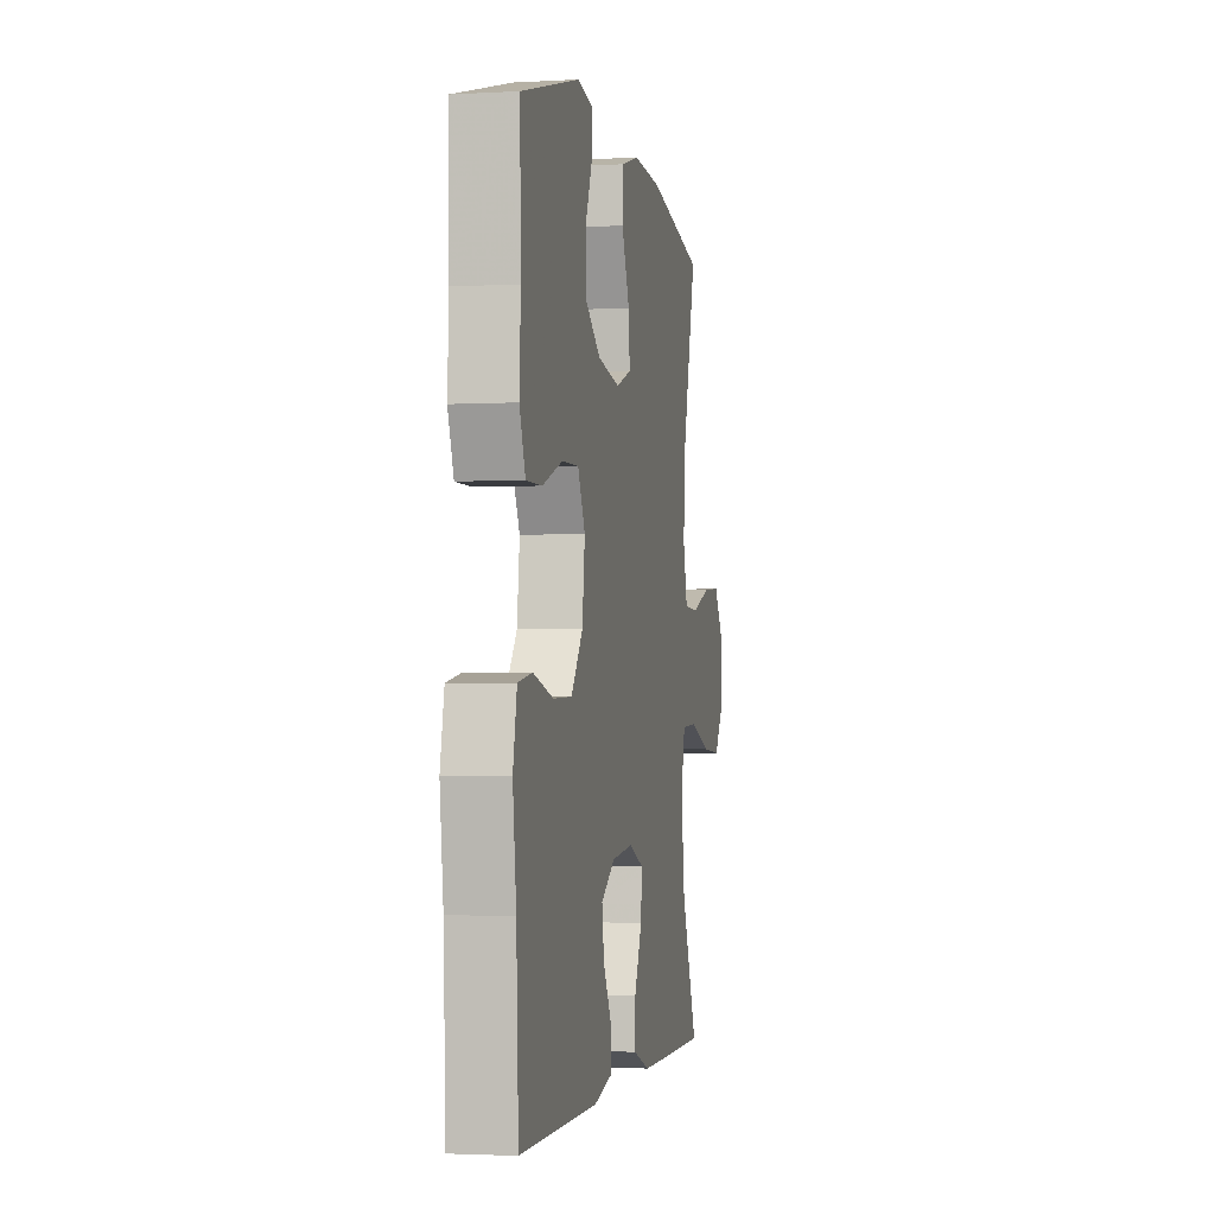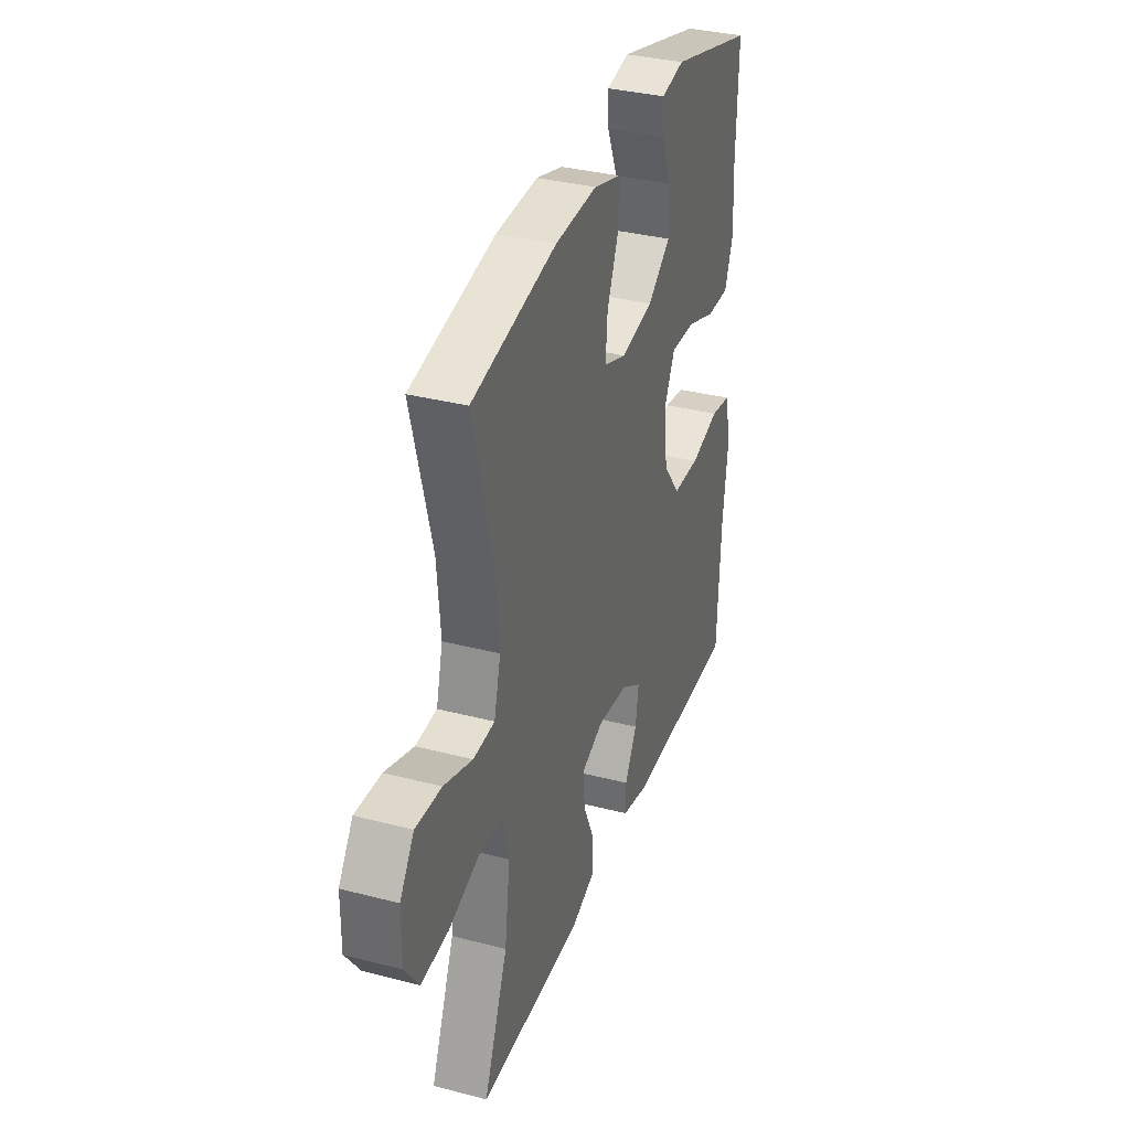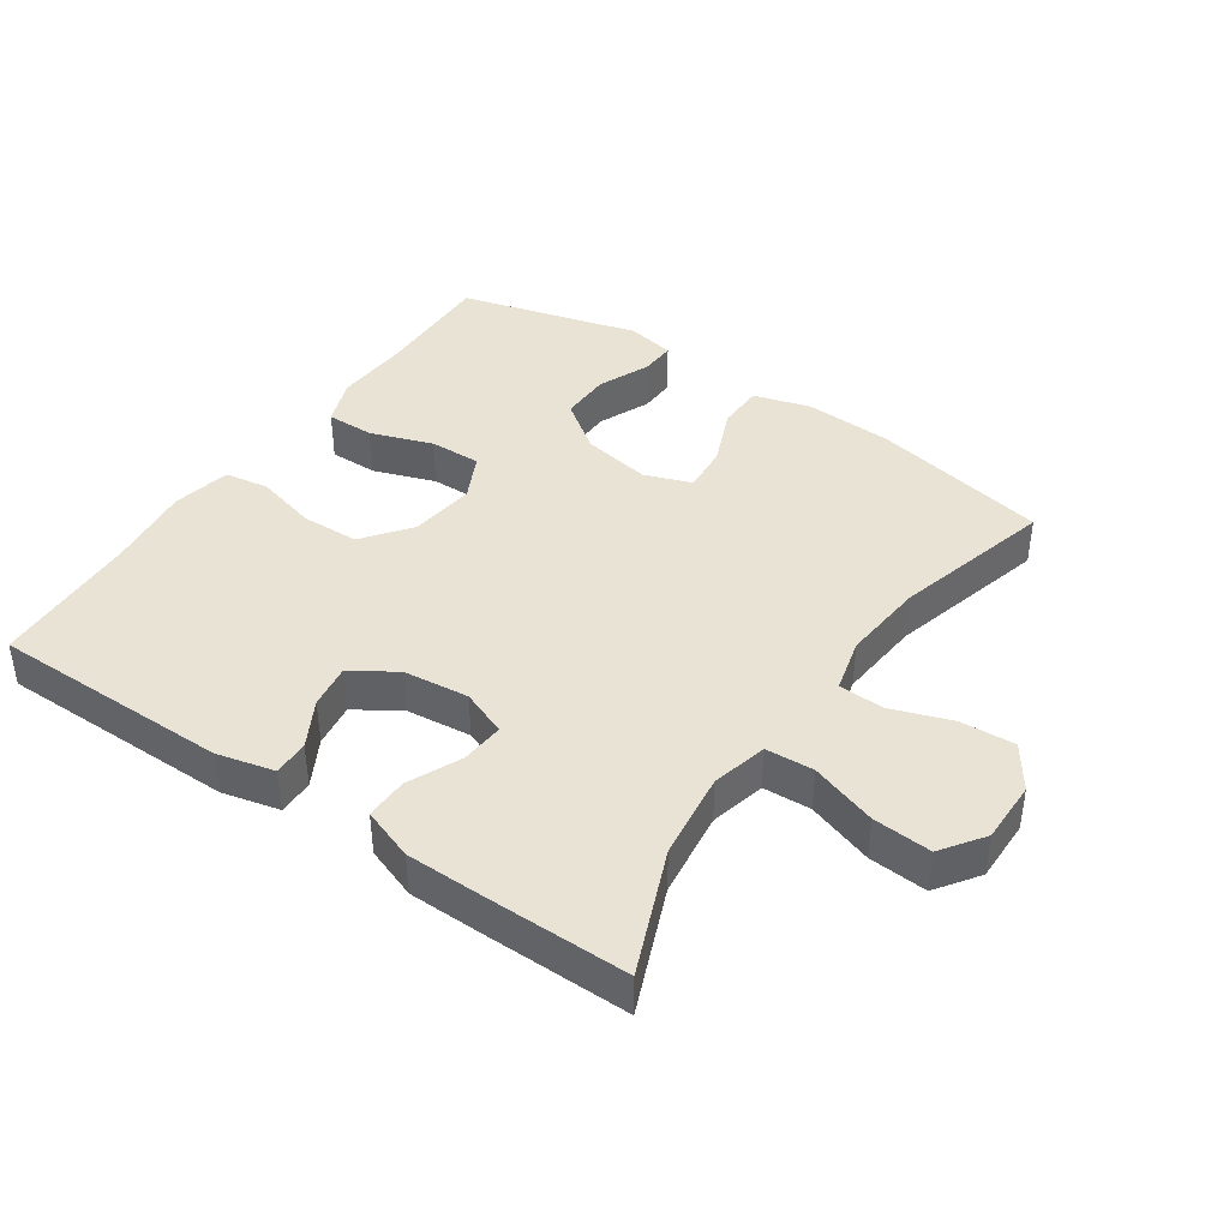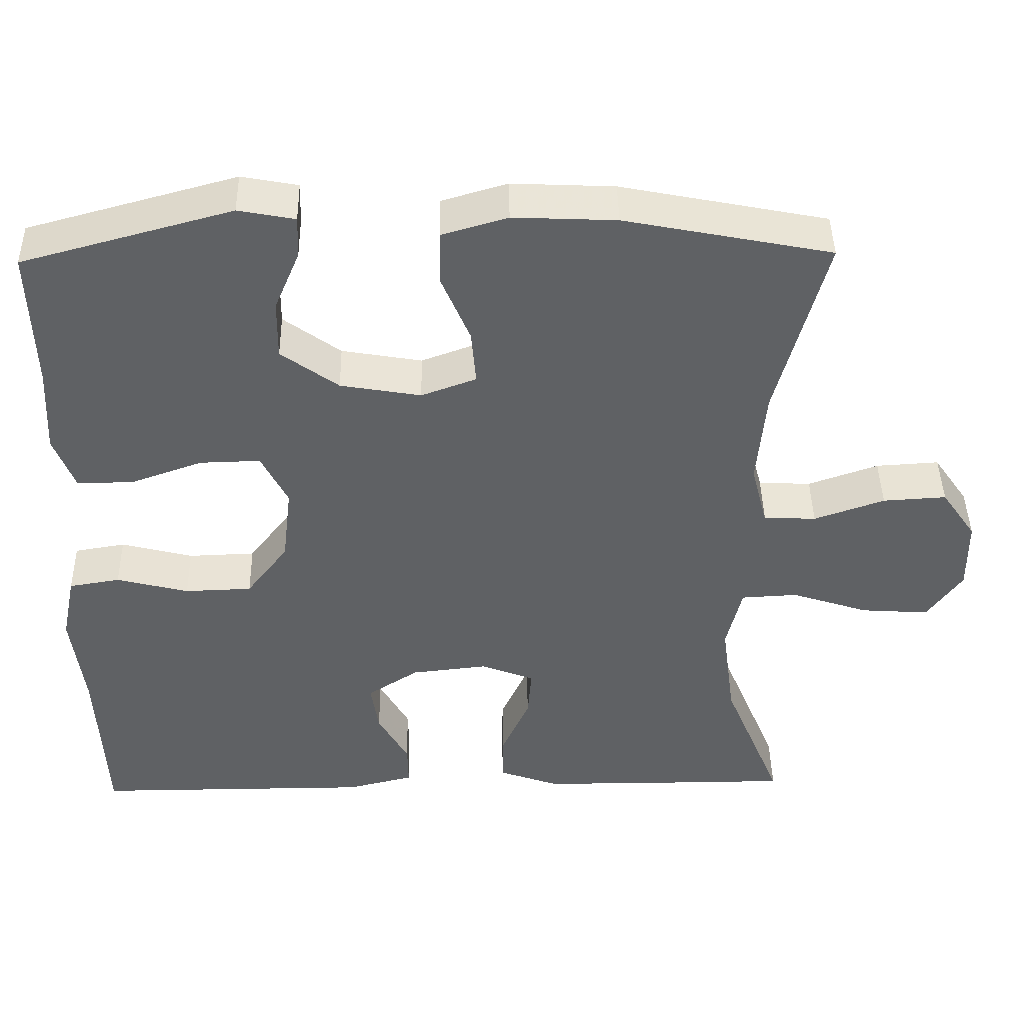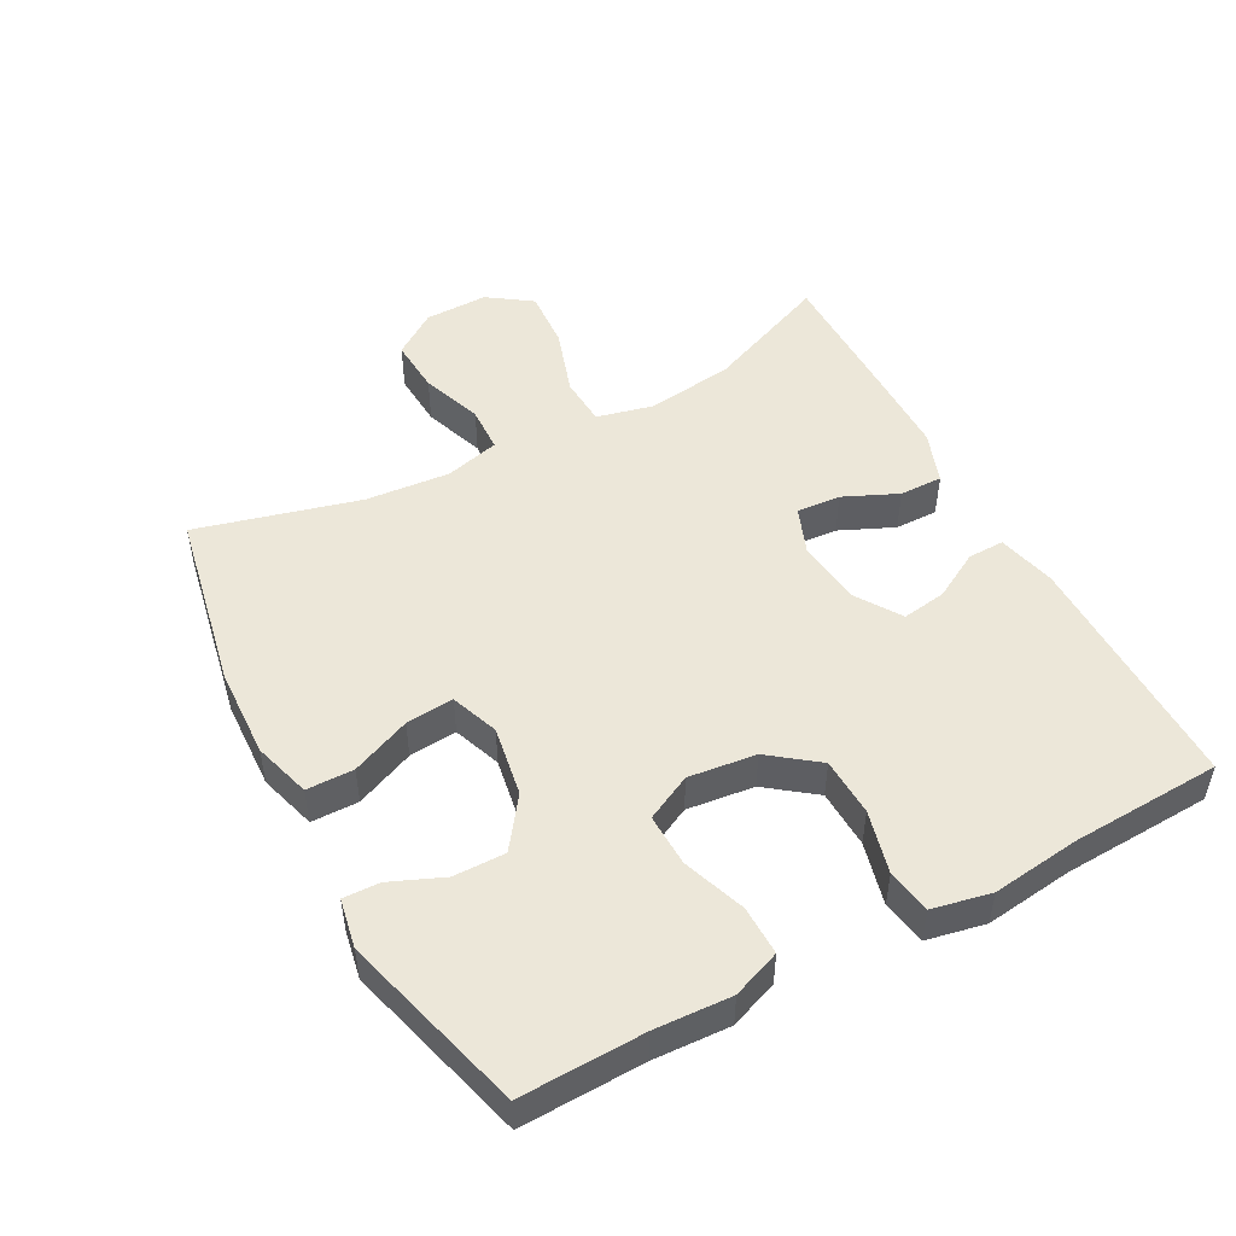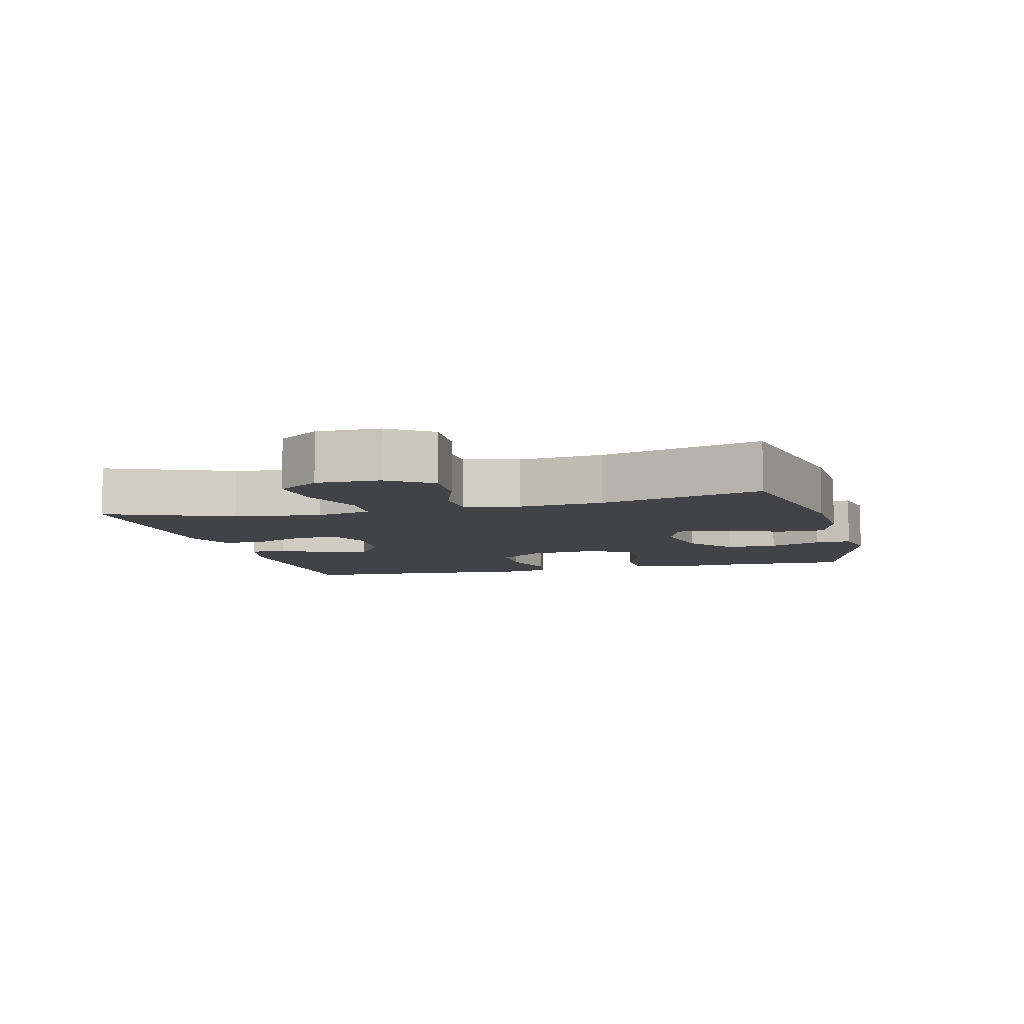
<metadata>
{"format":"obj","ext":"obj","renderer":"f3d","projection":"perspective","resolution":1024,"background":"white","views":[{"elev":-2.5,"azim":101.2,"up":"+Z"},{"elev":34.6,"azim":-70.8,"up":"+Z"},{"elev":41.2,"azim":-145.5,"up":"+Y"},{"elev":43.4,"azim":178.9,"up":"+Z"},{"elev":49.8,"azim":61.7,"up":"+Y"},{"elev":-7.3,"azim":-75.3,"up":"+Y"}]}
</metadata>
<code>
v 0.5 0.07 -0.5
v 0.139 0.07 -0.5
v 0.053 0.07 -0.479
v 0.054 0.07 -0.425
v 0.093 0.07 -0.355
v 0.103 0.07 -0.289
v 0.037 0.07 -0.246
v -0.062 0.07 -0.235
v -0.131 0.07 -0.262
v -0.126 0.07 -0.327
v -0.09 0.07 -0.407
v -0.089 0.07 -0.471
v -0.167 0.07 -0.499
v -0.291 0.07 -0.5
v -0.5 0.07 -0.5
v -0.424 0.07 -0.315
v -0.407 0.07 -0.185
v -0.427 0.07 -0.101
v -0.5 0.07 -0.097
v -0.6 0.07 -0.13
v -0.688 0.07 -0.136
v -0.733 0.07 -0.072
v -0.732 0.07 0.022
v -0.687 0.07 0.087
v -0.605 0.07 0.082
v -0.514 0.07 0.05
v -0.446 0.07 0.053
v -0.425 0.07 0.134
v -0.436 0.07 0.259
v -0.5 0.07 0.5
v -0.233 0.07 0.553
v -0.1 0.07 0.559
v -0.015 0.07 0.534
v -0.014 0.07 0.464
v -0.051 0.07 0.376
v -0.057 0.07 0.305
v 0.014 0.07 0.279
v 0.118 0.07 0.297
v 0.192 0.07 0.351
v 0.191 0.07 0.428
v 0.158 0.07 0.506
v 0.156 0.07 0.56
v 0.229 0.07 0.574
v 0.5 0.07 0.5
v 0.495 0.07 0.317
v 0.501 0.07 0.204
v 0.474 0.07 0.133
v 0.401 0.07 0.134
v 0.308 0.07 0.167
v 0.23 0.07 0.169
v 0.196 0.07 0.101
v 0.208 0.07 0.001
v 0.262 0.07 -0.07
v 0.349 0.07 -0.073
v 0.442 0.07 -0.049
v 0.508 0.07 -0.06
v 0.526 0.07 -0.147
v 0.51 0.07 -0.277
v 0.5 0 -0.5
v 0.139 0 -0.5
v 0.053 0 -0.479
v 0.054 0 -0.425
v 0.093 0 -0.355
v 0.103 0 -0.289
v 0.037 0 -0.246
v -0.062 0 -0.235
v -0.131 0 -0.262
v -0.126 0 -0.327
v -0.09 0 -0.407
v -0.089 0 -0.471
v -0.167 0 -0.499
v -0.291 0 -0.5
v -0.5 0 -0.5
v -0.424 0 -0.315
v -0.407 0 -0.185
v -0.427 0 -0.101
v -0.5 0 -0.097
v -0.6 0 -0.13
v -0.688 0 -0.136
v -0.733 0 -0.072
v -0.732 0 0.022
v -0.687 0 0.087
v -0.605 0 0.082
v -0.514 0 0.05
v -0.446 0 0.053
v -0.425 0 0.134
v -0.436 0 0.259
v -0.5 0 0.5
v -0.233 0 0.553
v -0.1 0 0.559
v -0.015 0 0.534
v -0.014 0 0.464
v -0.051 0 0.376
v -0.057 0 0.305
v 0.014 0 0.279
v 0.118 0 0.297
v 0.192 0 0.351
v 0.191 0 0.428
v 0.158 0 0.506
v 0.156 0 0.56
v 0.229 0 0.574
v 0.5 0 0.5
v 0.495 0 0.317
v 0.501 0 0.204
v 0.474 0 0.133
v 0.401 0 0.134
v 0.308 0 0.167
v 0.23 0 0.169
v 0.196 0 0.101
v 0.208 0 0.001
v 0.262 0 -0.07
v 0.349 0 -0.073
v 0.442 0 -0.049
v 0.508 0 -0.06
v 0.526 0 -0.147
v 0.51 0 -0.277
f 56 57 58
f 55 56 58
f 54 55 58
f 3 4 5
f 2 3 5
f 1 2 5
f 58 1 5
f 54 58 5
f 53 54 5
f 52 53 5 6
f 51 52 6 7
f 47 48 49
f 46 47 49
f 45 46 49
f 44 45 49
f 43 44 49
f 42 43 49
f 41 42 49
f 40 41 49
f 39 40 49 50
f 38 39 50 51
f 33 34 35
f 32 33 35
f 31 32 35
f 30 31 35
f 29 30 35
f 28 29 35 36
f 27 28 36 37
f 24 25 26
f 23 24 26
f 22 23 26
f 21 22 26
f 20 21 26
f 19 20 26
f 18 19 26 27
f 51 7 8
f 38 51 8
f 37 38 8
f 27 37 8
f 18 27 8
f 17 18 8
f 14 15 16
f 13 14 16
f 12 13 16
f 11 12 16
f 10 11 16
f 17 8 9
f 9 10 16 17
f 116 115 114
f 116 114 113
f 116 113 112
f 63 62 61
f 63 61 60
f 63 60 59
f 63 59 116
f 63 116 112
f 63 112 111
f 64 63 111 110
f 65 64 110 109
f 107 106 105
f 107 105 104
f 107 104 103
f 107 103 102
f 107 102 101
f 107 101 100
f 107 100 99
f 107 99 98
f 108 107 98 97
f 109 108 97 96
f 93 92 91
f 93 91 90
f 93 90 89
f 93 89 88
f 93 88 87
f 94 93 87 86
f 95 94 86 85
f 84 83 82
f 84 82 81
f 84 81 80
f 84 80 79
f 84 79 78
f 84 78 77
f 85 84 77 76
f 66 65 109
f 66 109 96
f 66 96 95
f 66 95 85
f 66 85 76
f 66 76 75
f 74 73 72
f 74 72 71
f 74 71 70
f 74 70 69
f 74 69 68
f 67 66 75
f 75 74 68 67
f 1 59 60 2
f 2 60 61 3
f 3 61 62 4
f 4 62 63 5
f 5 63 64 6
f 6 64 65 7
f 7 65 66 8
f 8 66 67 9
f 9 67 68 10
f 10 68 69 11
f 11 69 70 12
f 12 70 71 13
f 13 71 72 14
f 14 72 73 15
f 15 73 74 16
f 16 74 75 17
f 17 75 76 18
f 18 76 77 19
f 19 77 78 20
f 20 78 79 21
f 21 79 80 22
f 22 80 81 23
f 23 81 82 24
f 24 82 83 25
f 25 83 84 26
f 26 84 85 27
f 27 85 86 28
f 28 86 87 29
f 29 87 88 30
f 30 88 89 31
f 31 89 90 32
f 32 90 91 33
f 33 91 92 34
f 34 92 93 35
f 35 93 94 36
f 36 94 95 37
f 37 95 96 38
f 38 96 97 39
f 39 97 98 40
f 40 98 99 41
f 41 99 100 42
f 42 100 101 43
f 43 101 102 44
f 44 102 103 45
f 45 103 104 46
f 46 104 105 47
f 47 105 106 48
f 48 106 107 49
f 49 107 108 50
f 50 108 109 51
f 51 109 110 52
f 52 110 111 53
f 53 111 112 54
f 54 112 113 55
f 55 113 114 56
f 56 114 115 57
f 57 115 116 58
f 58 116 59 1

</code>
